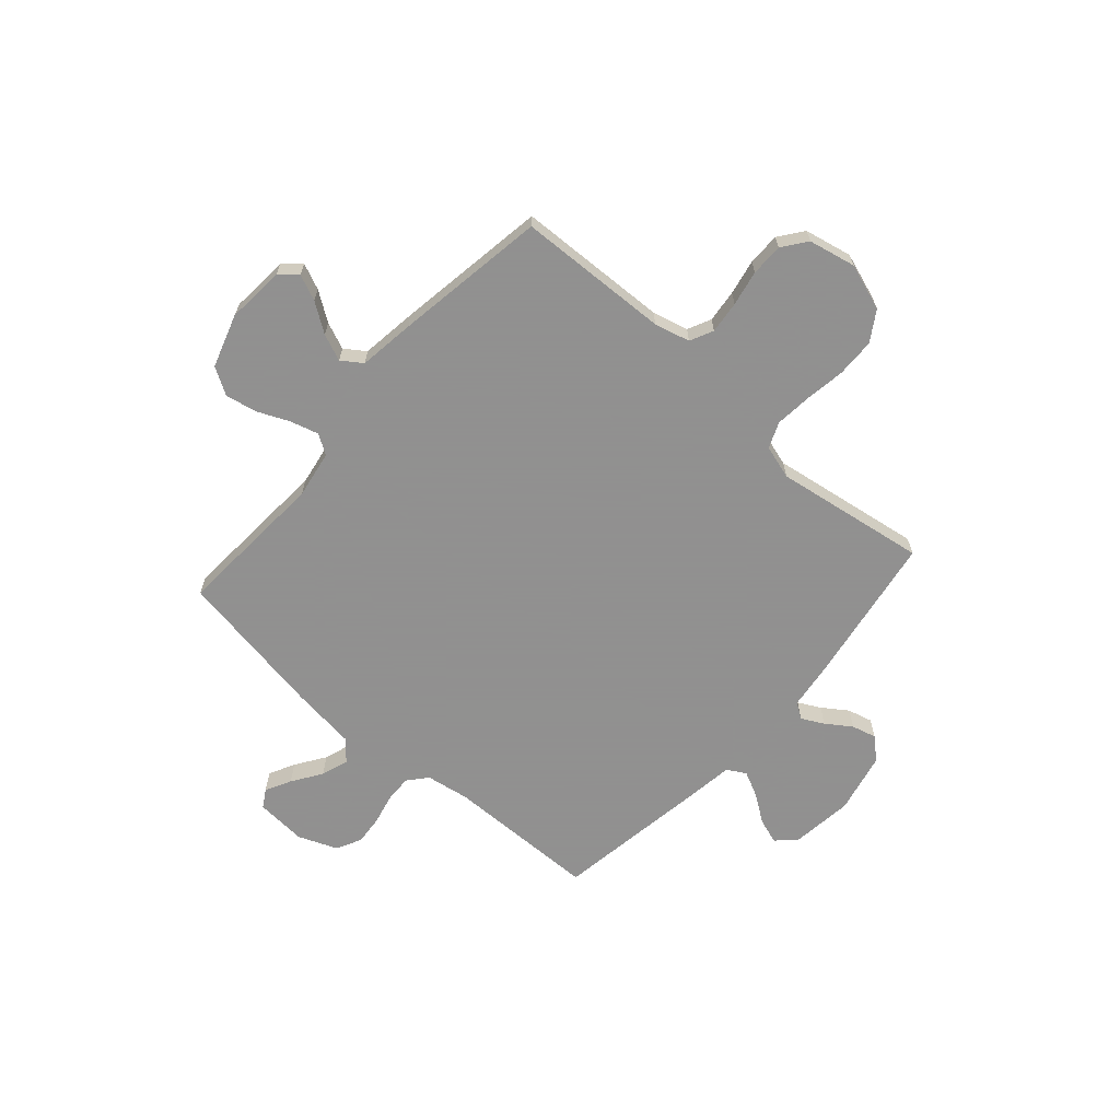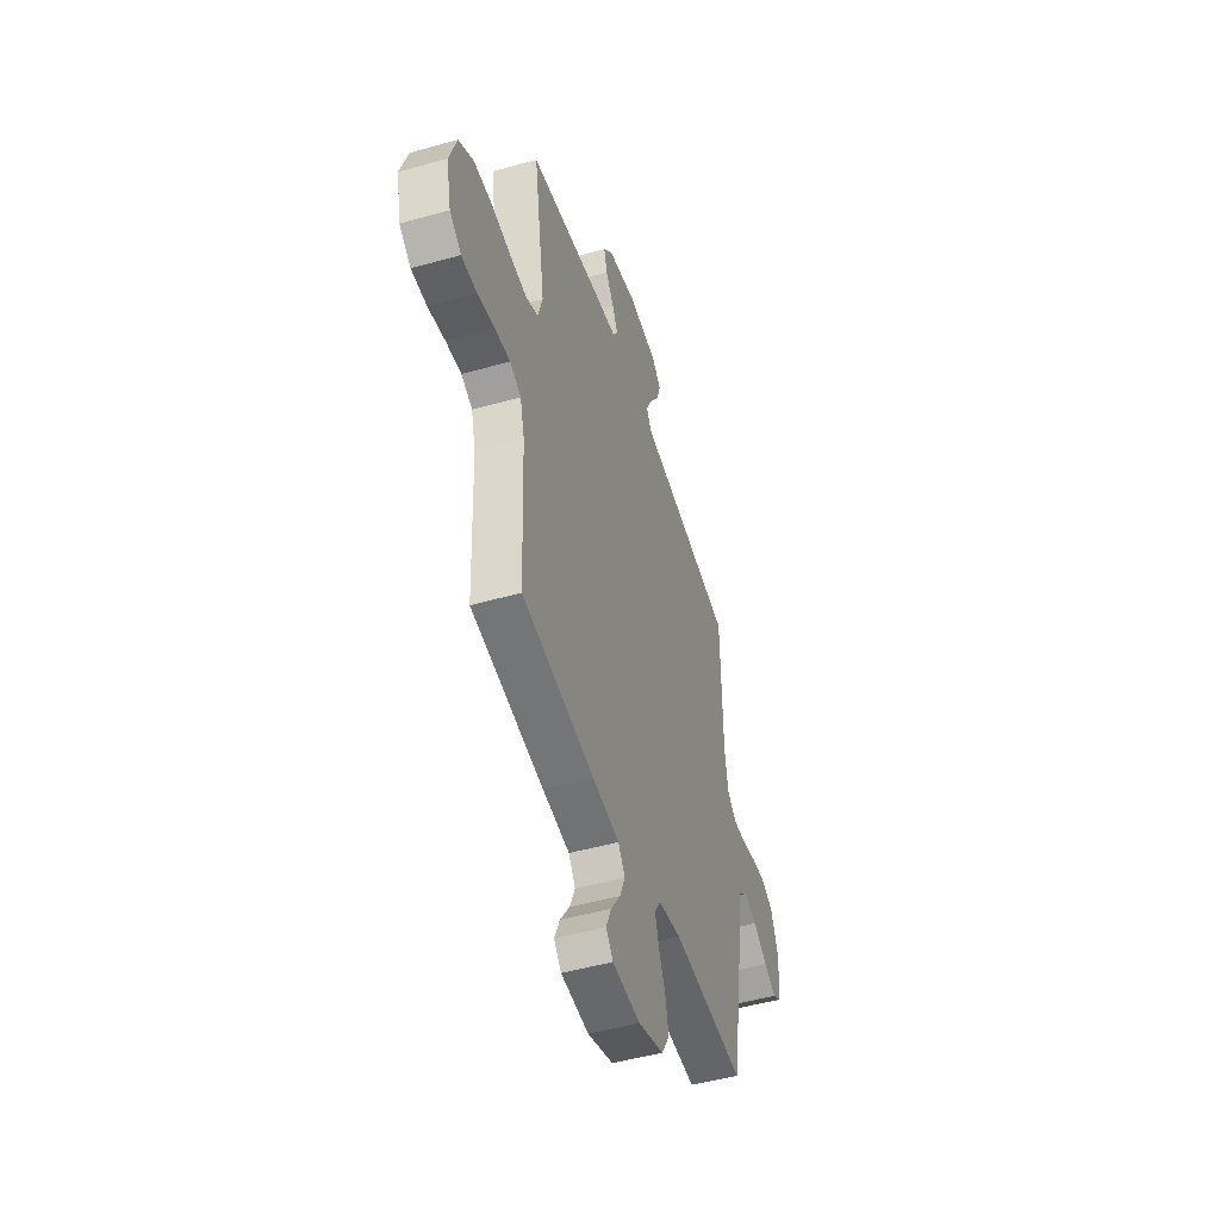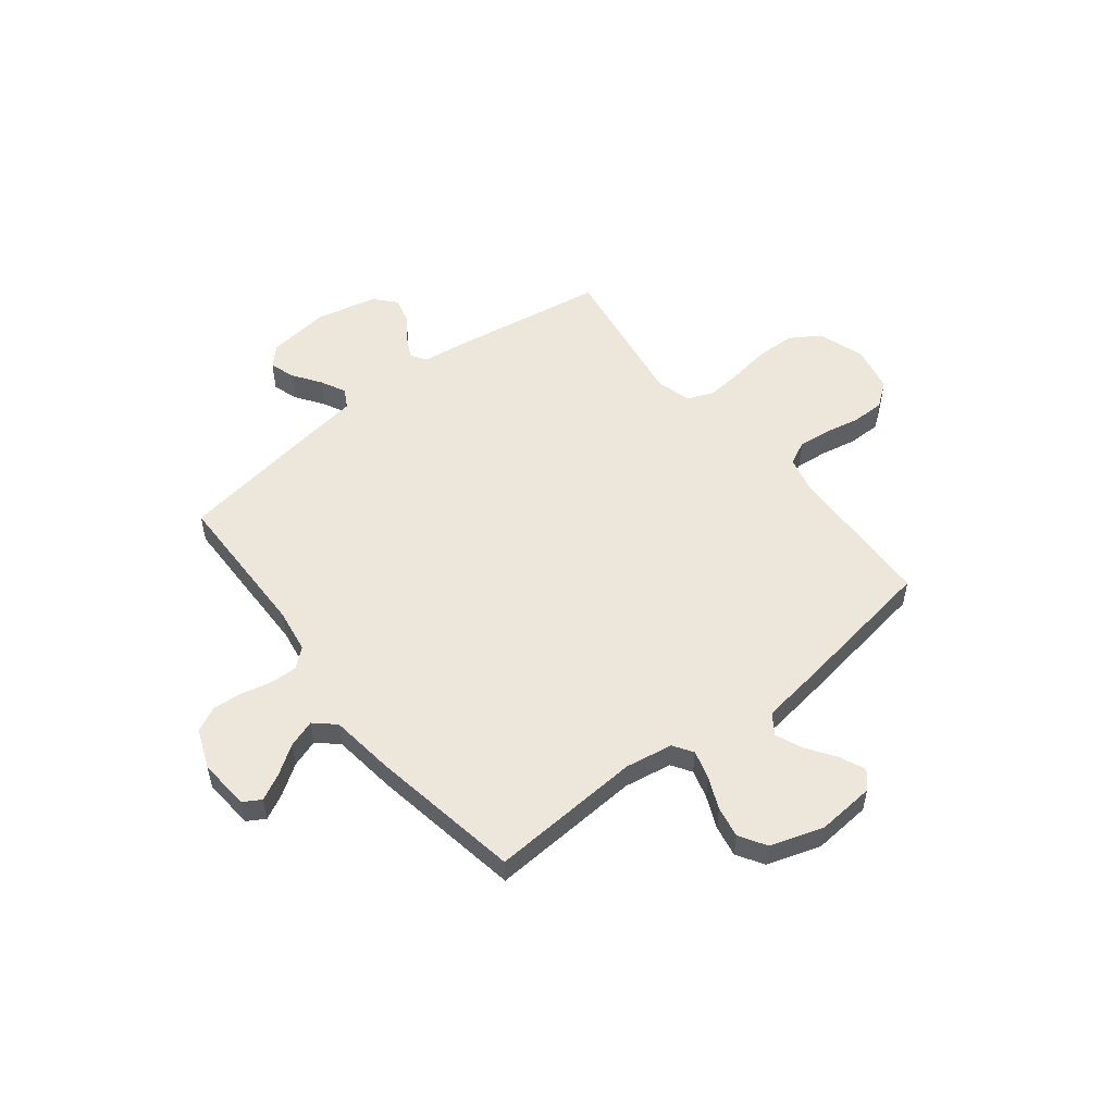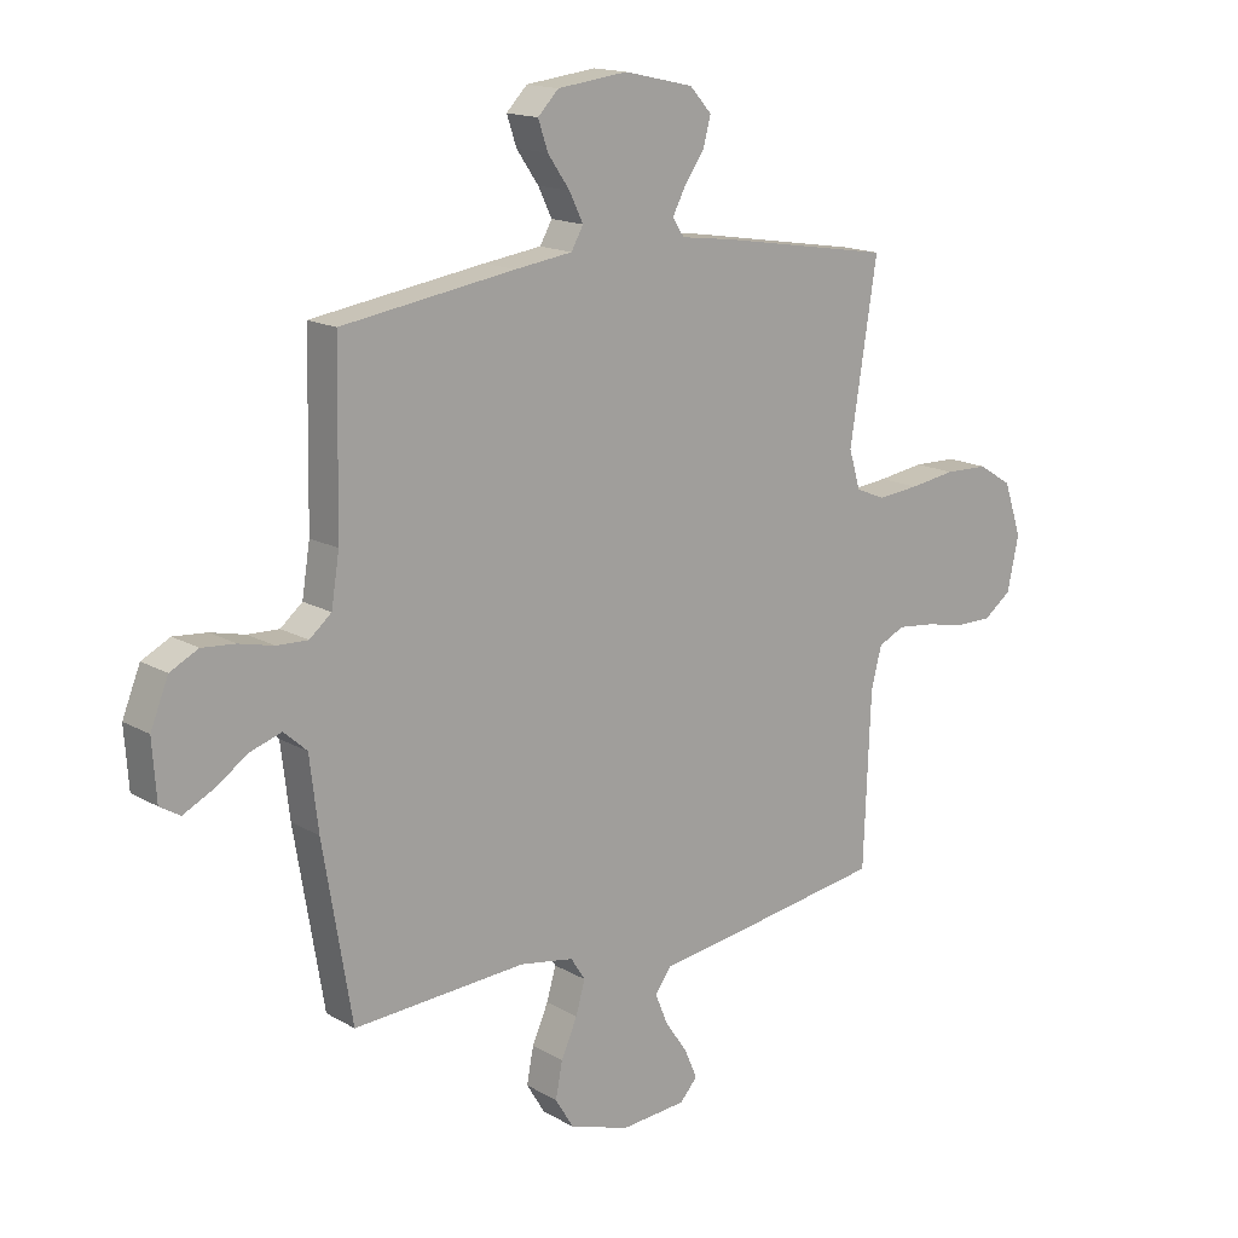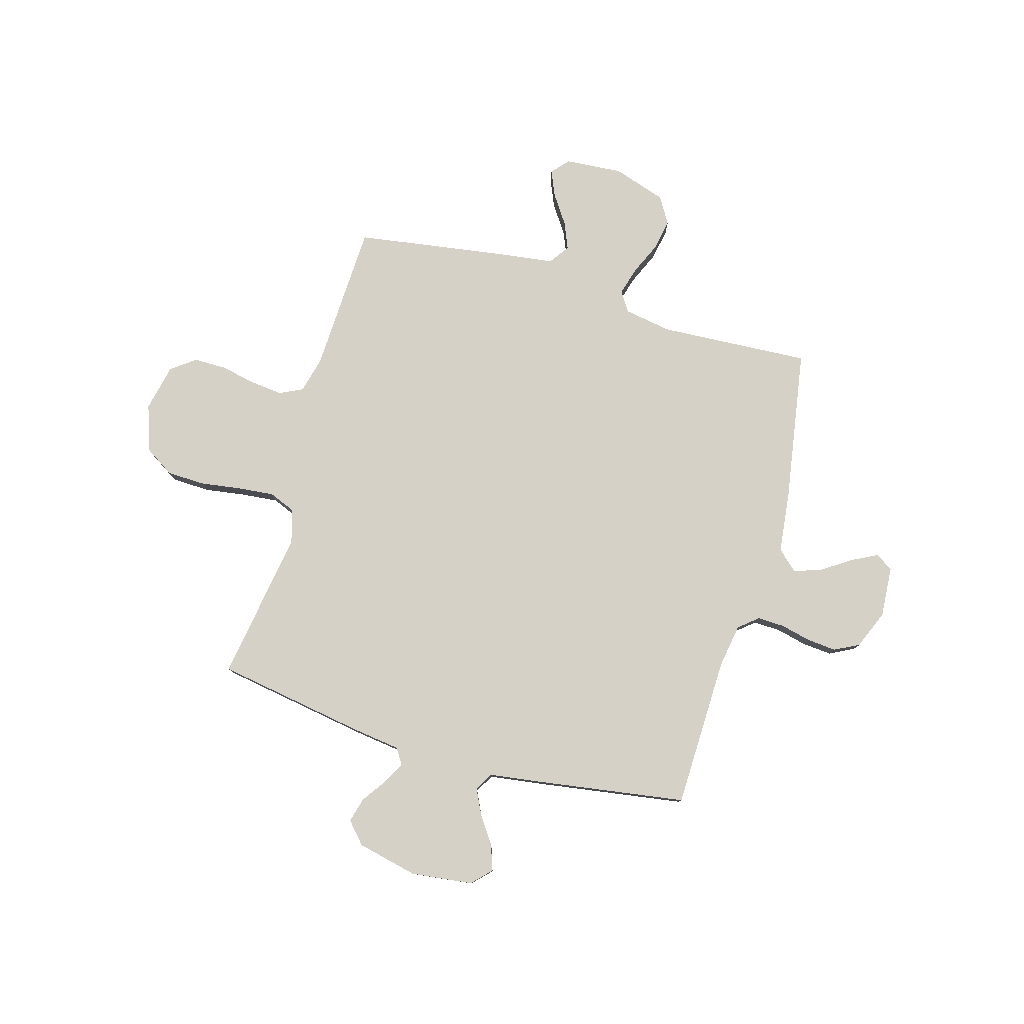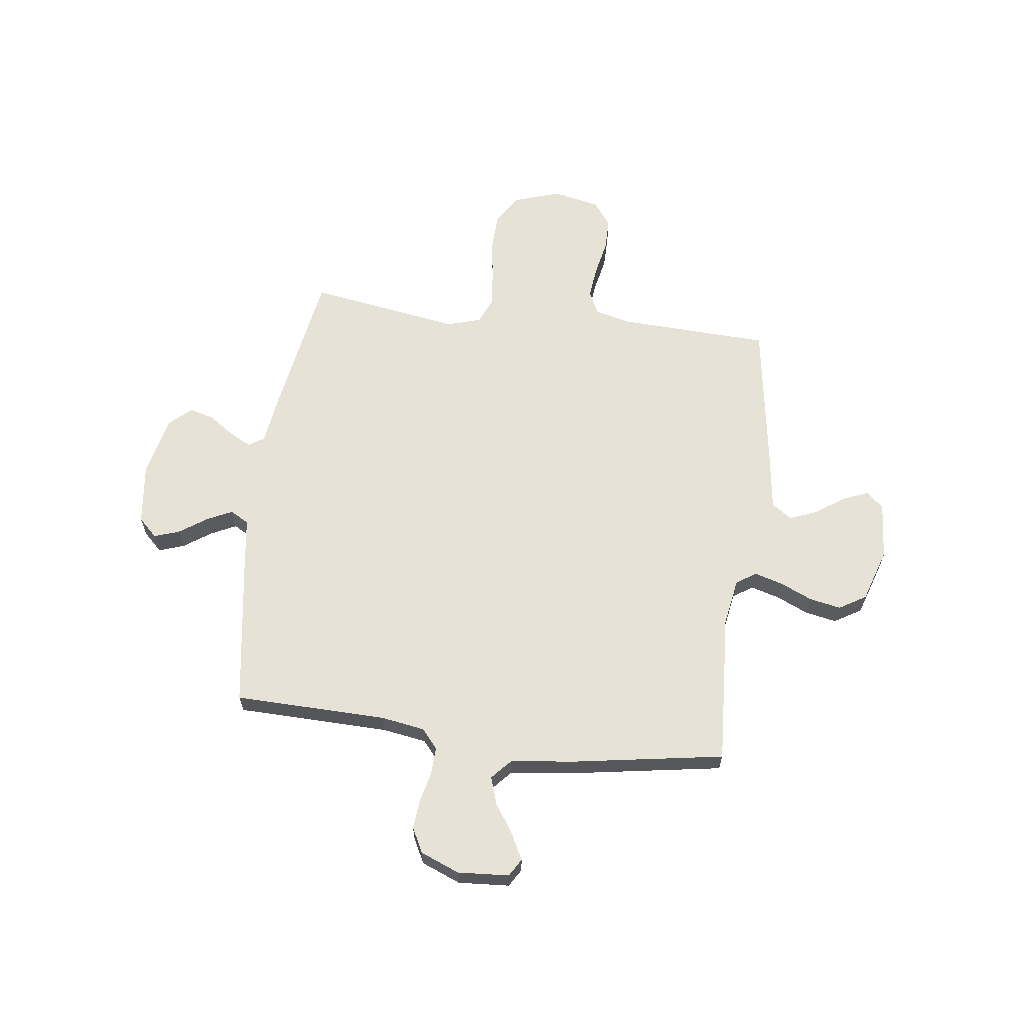
<metadata>
{"format":"obj","ext":"obj","renderer":"f3d","projection":"perspective","resolution":1024,"background":"white","views":[{"elev":-65.8,"azim":-131.5,"up":"+Y"},{"elev":-48.4,"azim":-72.5,"up":"+Z"},{"elev":53.2,"azim":141.6,"up":"+Y"},{"elev":15.7,"azim":140.0,"up":"+Z"},{"elev":79.3,"azim":16.1,"up":"+Y"},{"elev":63.2,"azim":97.4,"up":"+Y"}]}
</metadata>
<code>
v 0.5 0.07 -0.5
v 0.2 0.07 -0.482
v 0.106 0.07 -0.498
v 0.081 0.07 -0.537
v 0.097 0.07 -0.593
v 0.125 0.07 -0.656
v 0.137 0.07 -0.718
v 0.105 0.07 -0.771
v 0 0.07 -0.805
v -0.114 0.07 -0.796
v -0.144 0.07 -0.762
v -0.122 0.07 -0.711
v -0.083 0.07 -0.654
v -0.061 0.07 -0.601
v -0.089 0.07 -0.561
v -0.2 0.07 -0.546
v -0.5 0.07 -0.5
v -0.512 0.07 -0.2
v -0.53 0.07 -0.13
v -0.576 0.07 -0.108
v -0.64 0.07 -0.115
v -0.71 0.07 -0.129
v -0.774 0.07 -0.129
v -0.822 0.07 -0.093
v -0.842 0.07 0
v -0.811 0.07 0.092
v -0.752 0.07 0.129
v -0.676 0.07 0.131
v -0.596 0.07 0.119
v -0.524 0.07 0.112
v -0.473 0.07 0.133
v -0.453 0.07 0.2
v -0.5 0.07 0.5
v -0.2 0.07 0.549
v -0.108 0.07 0.561
v -0.088 0.07 0.592
v -0.111 0.07 0.636
v -0.145 0.07 0.685
v -0.158 0.07 0.734
v -0.12 0.07 0.776
v 0 0.07 0.803
v 0.122 0.07 0.788
v 0.158 0.07 0.751
v 0.141 0.07 0.701
v 0.103 0.07 0.646
v 0.079 0.07 0.597
v 0.1 0.07 0.56
v 0.2 0.07 0.546
v 0.5 0.07 0.5
v 0.506 0.07 0.2
v 0.52 0.07 0.113
v 0.558 0.07 0.081
v 0.612 0.07 0.083
v 0.672 0.07 0.097
v 0.73 0.07 0.102
v 0.779 0.07 0.077
v 0.81 0.07 0
v 0.803 0.07 -0.101
v 0.768 0.07 -0.122
v 0.717 0.07 -0.096
v 0.659 0.07 -0.057
v 0.605 0.07 -0.039
v 0.565 0.07 -0.075
v 0.55 0.07 -0.2
v 0.5 0 -0.5
v 0.2 0 -0.482
v 0.106 0 -0.498
v 0.081 0 -0.537
v 0.097 0 -0.593
v 0.125 0 -0.656
v 0.137 0 -0.718
v 0.105 0 -0.771
v 0 0 -0.805
v -0.114 0 -0.796
v -0.144 0 -0.762
v -0.122 0 -0.711
v -0.083 0 -0.654
v -0.061 0 -0.601
v -0.089 0 -0.561
v -0.2 0 -0.546
v -0.5 0 -0.5
v -0.512 0 -0.2
v -0.53 0 -0.13
v -0.576 0 -0.108
v -0.64 0 -0.115
v -0.71 0 -0.129
v -0.774 0 -0.129
v -0.822 0 -0.093
v -0.842 0 0
v -0.811 0 0.092
v -0.752 0 0.129
v -0.676 0 0.131
v -0.596 0 0.119
v -0.524 0 0.112
v -0.473 0 0.133
v -0.453 0 0.2
v -0.5 0 0.5
v -0.2 0 0.549
v -0.108 0 0.561
v -0.088 0 0.592
v -0.111 0 0.636
v -0.145 0 0.685
v -0.158 0 0.734
v -0.12 0 0.776
v 0 0 0.803
v 0.122 0 0.788
v 0.158 0 0.751
v 0.141 0 0.701
v 0.103 0 0.646
v 0.079 0 0.597
v 0.1 0 0.56
v 0.2 0 0.546
v 0.5 0 0.5
v 0.506 0 0.2
v 0.52 0 0.113
v 0.558 0 0.081
v 0.612 0 0.083
v 0.672 0 0.097
v 0.73 0 0.102
v 0.779 0 0.077
v 0.81 0 0
v 0.803 0 -0.101
v 0.768 0 -0.122
v 0.717 0 -0.096
v 0.659 0 -0.057
v 0.605 0 -0.039
v 0.565 0 -0.075
v 0.55 0 -0.2
f 63 64 1 2
f 59 60 61
f 58 59 61
f 57 58 61
f 56 57 61
f 55 56 61
f 54 55 61
f 53 54 61
f 52 53 61 62
f 51 52 62 63
f 47 48 49 50
f 47 50 51
f 43 44 45
f 42 43 45
f 41 42 45
f 40 41 45
f 39 40 45
f 38 39 45
f 37 38 45
f 36 37 45 46
f 35 36 46 47
f 63 2 3
f 51 63 3
f 47 51 3
f 35 47 3
f 34 35 3
f 33 34 3
f 32 33 3
f 27 28 29
f 26 27 29
f 25 26 29
f 24 25 29
f 23 24 29
f 22 23 29
f 21 22 29
f 20 21 29 30
f 15 16 17 18
f 15 18 19
f 11 12 13
f 10 11 13
f 9 10 13
f 8 9 13
f 7 8 13
f 6 7 13
f 5 6 13
f 4 5 13 14
f 4 14 15
f 3 4 15
f 32 3 15
f 31 32 15
f 19 20 30 31
f 15 19 31
f 66 65 128 127
f 125 124 123
f 125 123 122
f 125 122 121
f 125 121 120
f 125 120 119
f 125 119 118
f 125 118 117
f 126 125 117 116
f 127 126 116 115
f 114 113 112 111
f 115 114 111
f 109 108 107
f 109 107 106
f 109 106 105
f 109 105 104
f 109 104 103
f 109 103 102
f 109 102 101
f 110 109 101 100
f 111 110 100 99
f 67 66 127
f 67 127 115
f 67 115 111
f 67 111 99
f 67 99 98
f 67 98 97
f 67 97 96
f 93 92 91
f 93 91 90
f 93 90 89
f 93 89 88
f 93 88 87
f 93 87 86
f 93 86 85
f 94 93 85 84
f 82 81 80 79
f 83 82 79
f 77 76 75
f 77 75 74
f 77 74 73
f 77 73 72
f 77 72 71
f 77 71 70
f 77 70 69
f 78 77 69 68
f 79 78 68
f 79 68 67
f 79 67 96
f 79 96 95
f 95 94 84 83
f 95 83 79
f 1 65 66 2
f 2 66 67 3
f 3 67 68 4
f 4 68 69 5
f 5 69 70 6
f 6 70 71 7
f 7 71 72 8
f 8 72 73 9
f 9 73 74 10
f 10 74 75 11
f 11 75 76 12
f 12 76 77 13
f 13 77 78 14
f 14 78 79 15
f 15 79 80 16
f 16 80 81 17
f 17 81 82 18
f 18 82 83 19
f 19 83 84 20
f 20 84 85 21
f 21 85 86 22
f 22 86 87 23
f 23 87 88 24
f 24 88 89 25
f 25 89 90 26
f 26 90 91 27
f 27 91 92 28
f 28 92 93 29
f 29 93 94 30
f 30 94 95 31
f 31 95 96 32
f 32 96 97 33
f 33 97 98 34
f 34 98 99 35
f 35 99 100 36
f 36 100 101 37
f 37 101 102 38
f 38 102 103 39
f 39 103 104 40
f 40 104 105 41
f 41 105 106 42
f 42 106 107 43
f 43 107 108 44
f 44 108 109 45
f 45 109 110 46
f 46 110 111 47
f 47 111 112 48
f 48 112 113 49
f 49 113 114 50
f 50 114 115 51
f 51 115 116 52
f 52 116 117 53
f 53 117 118 54
f 54 118 119 55
f 55 119 120 56
f 56 120 121 57
f 57 121 122 58
f 58 122 123 59
f 59 123 124 60
f 60 124 125 61
f 61 125 126 62
f 62 126 127 63
f 63 127 128 64
f 64 128 65 1

</code>
